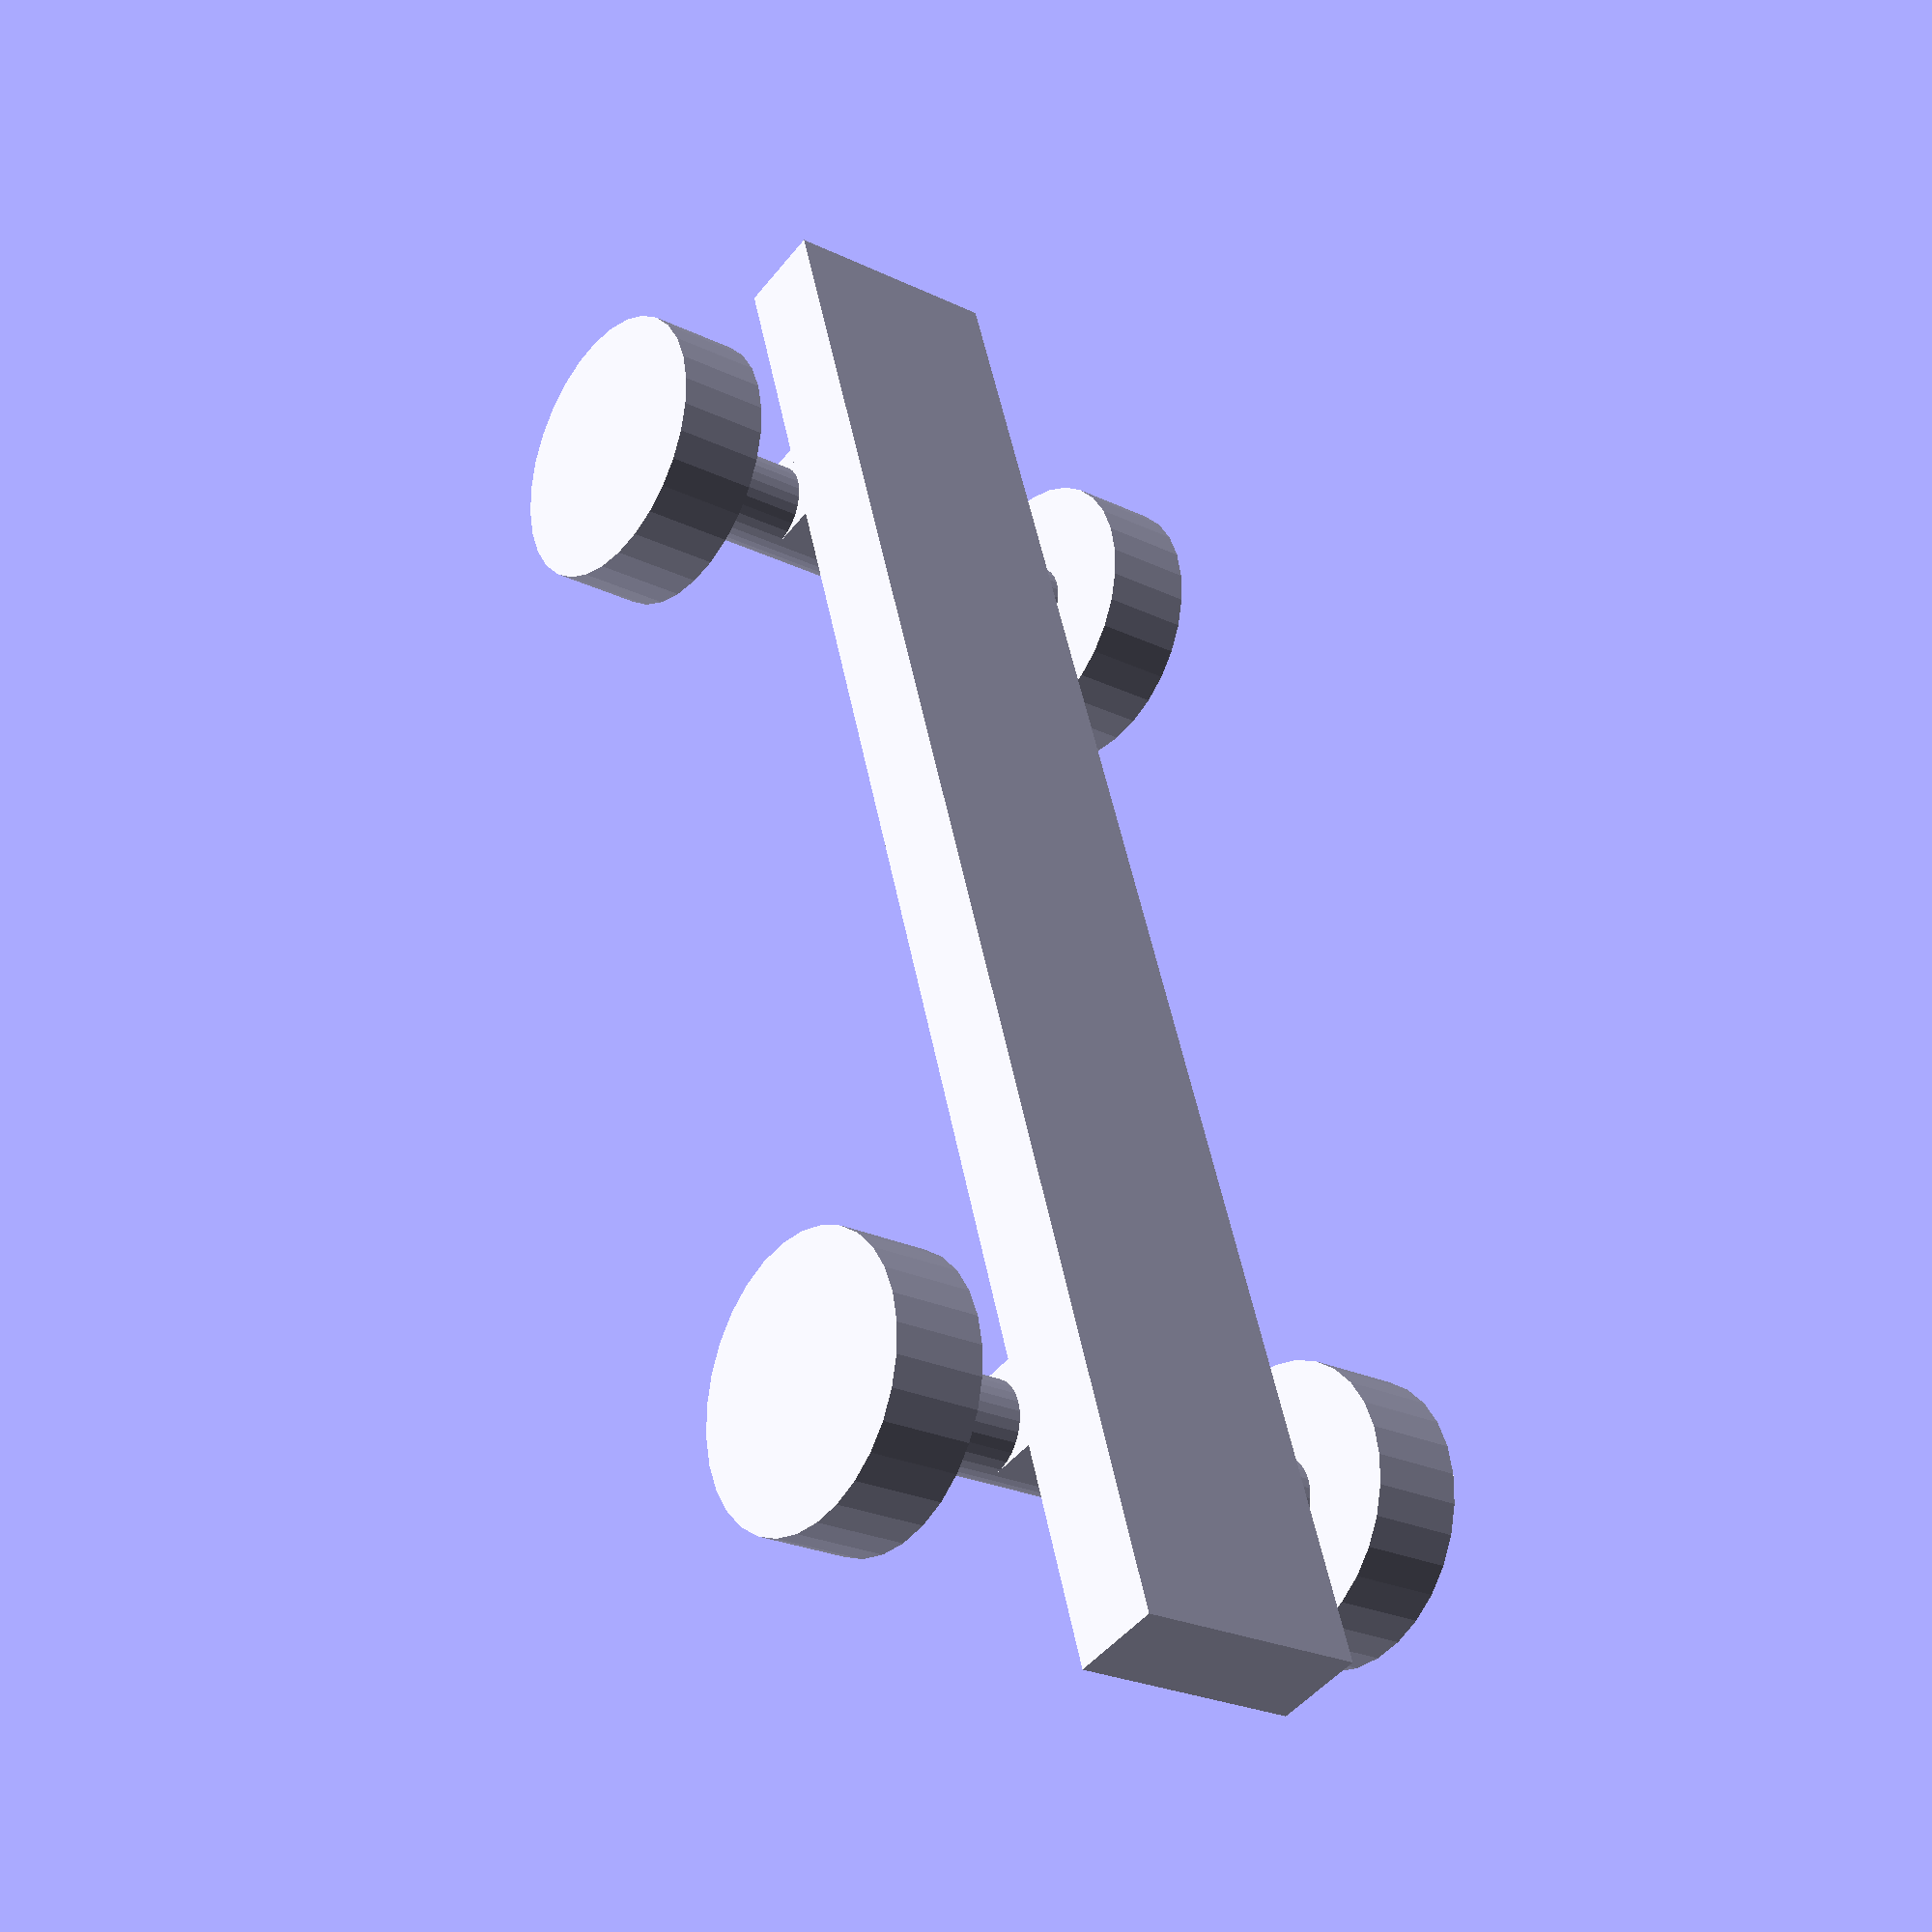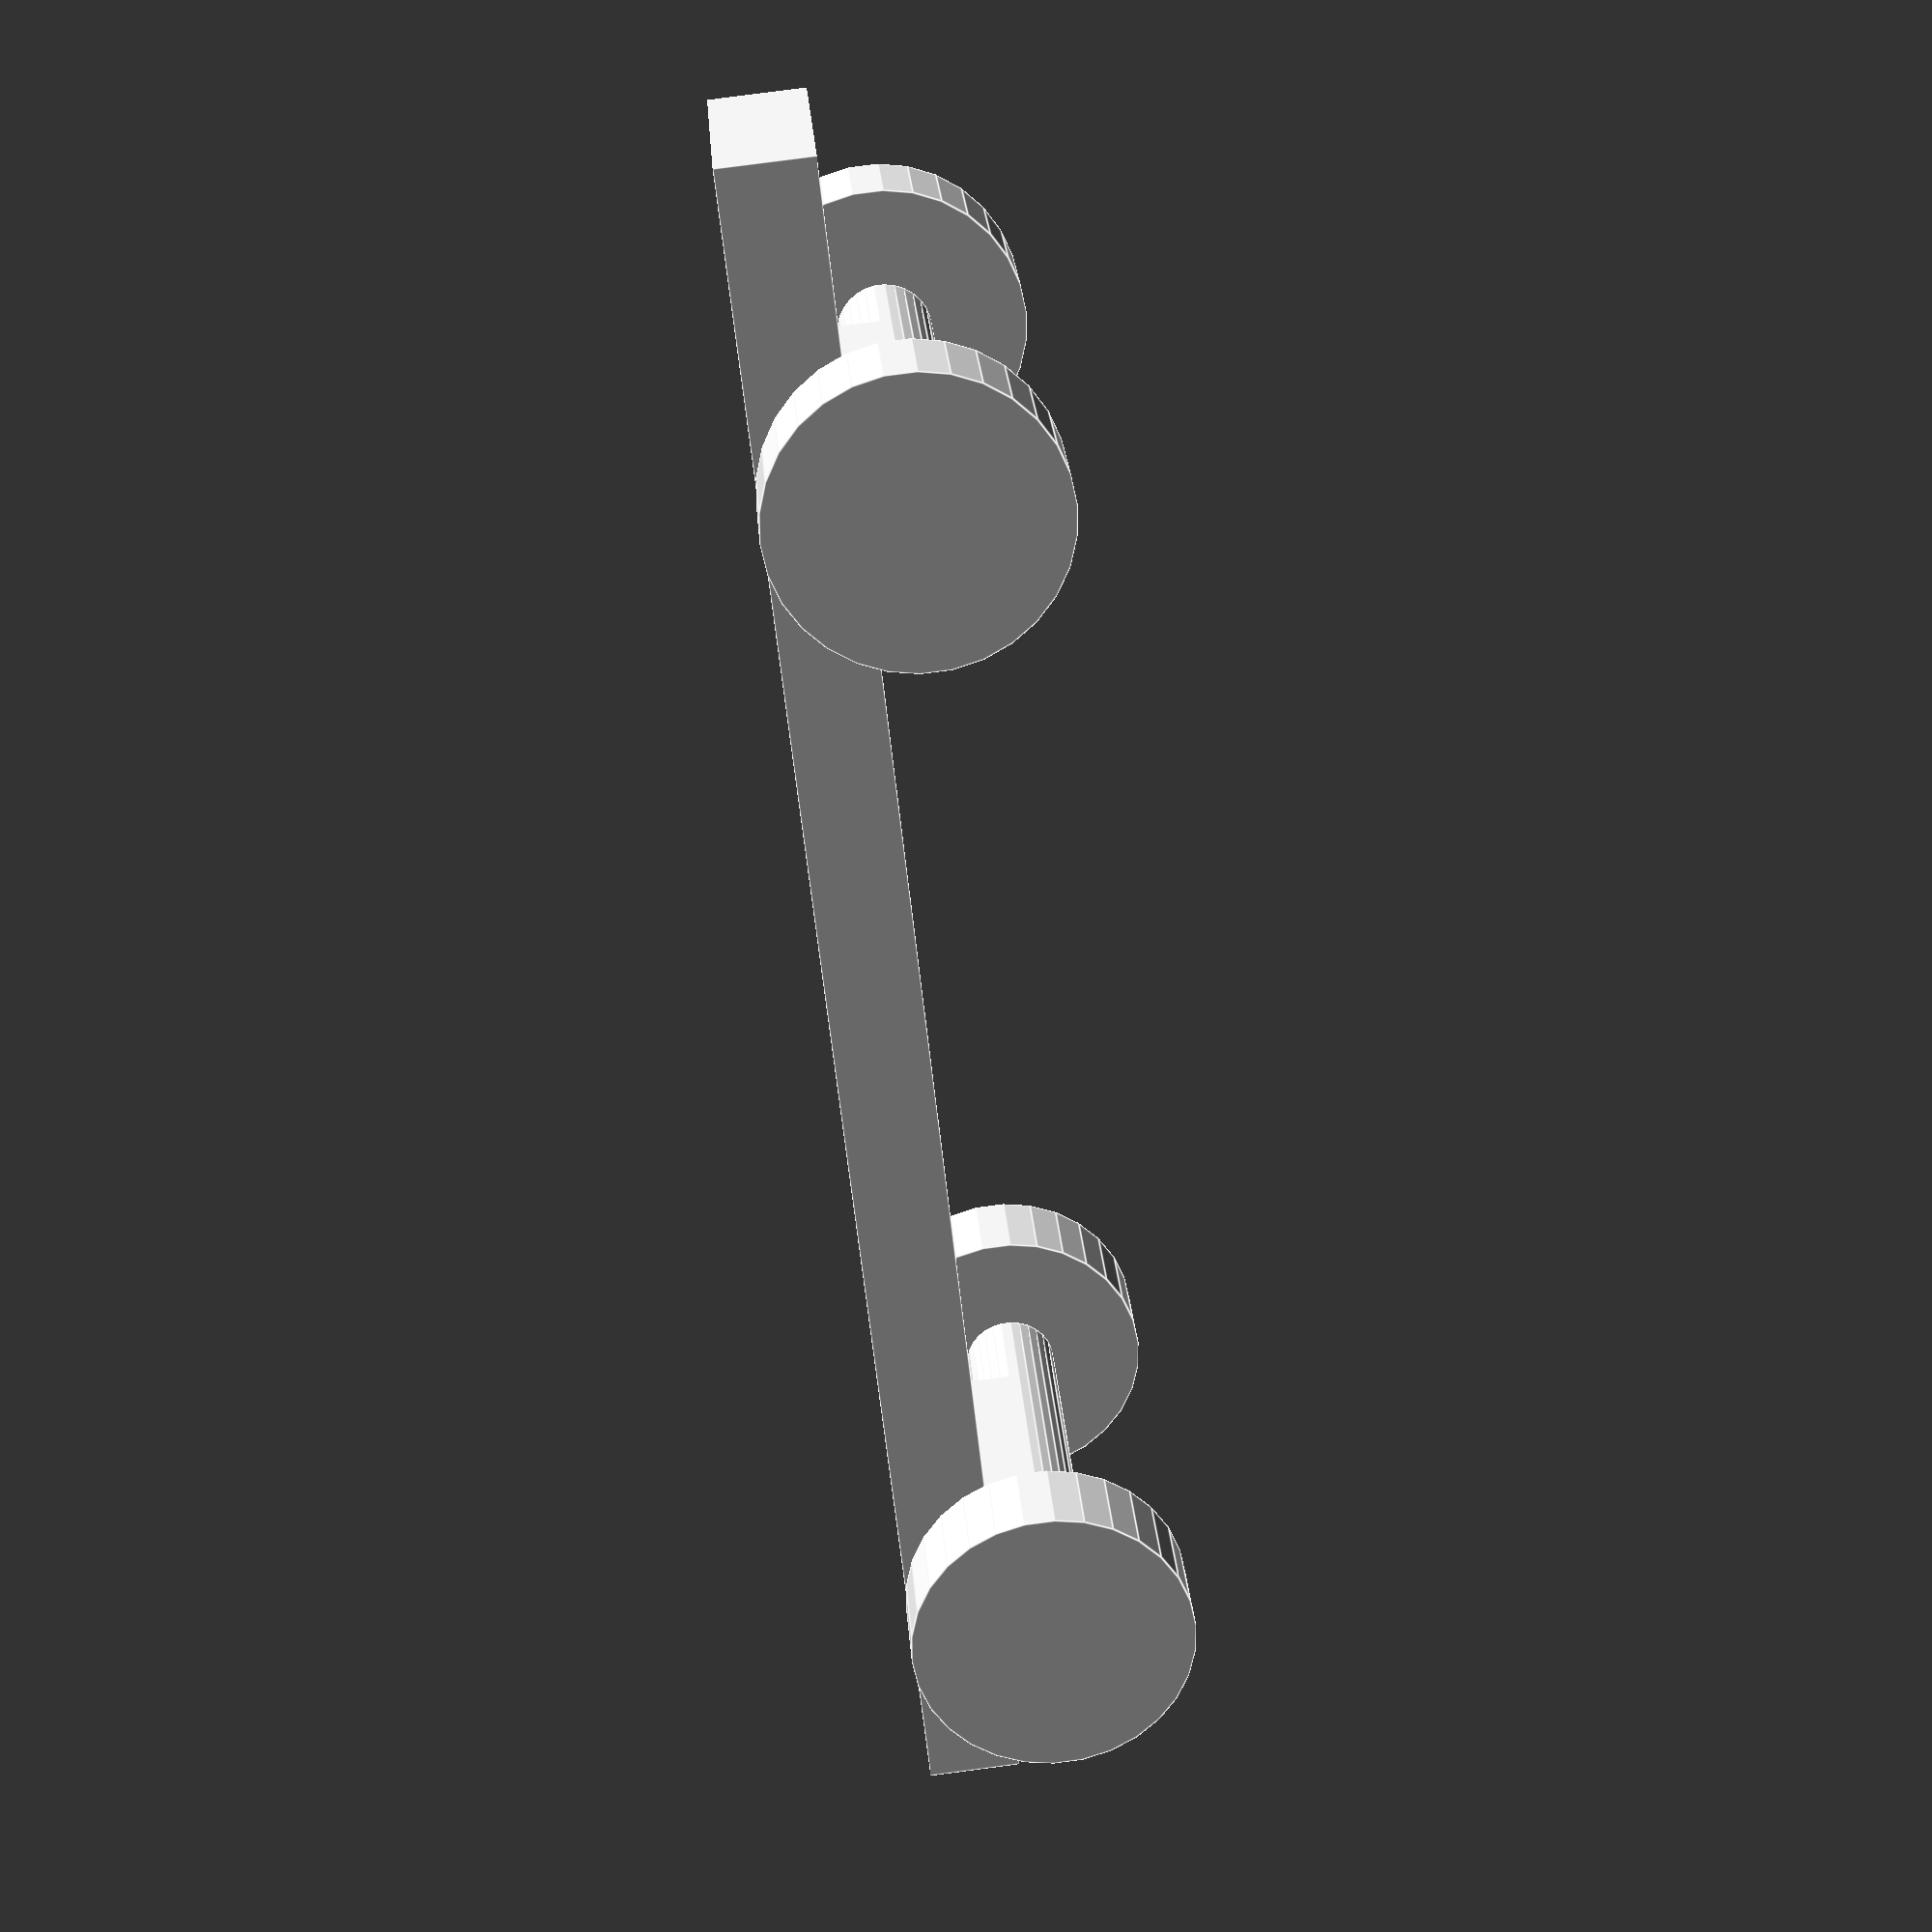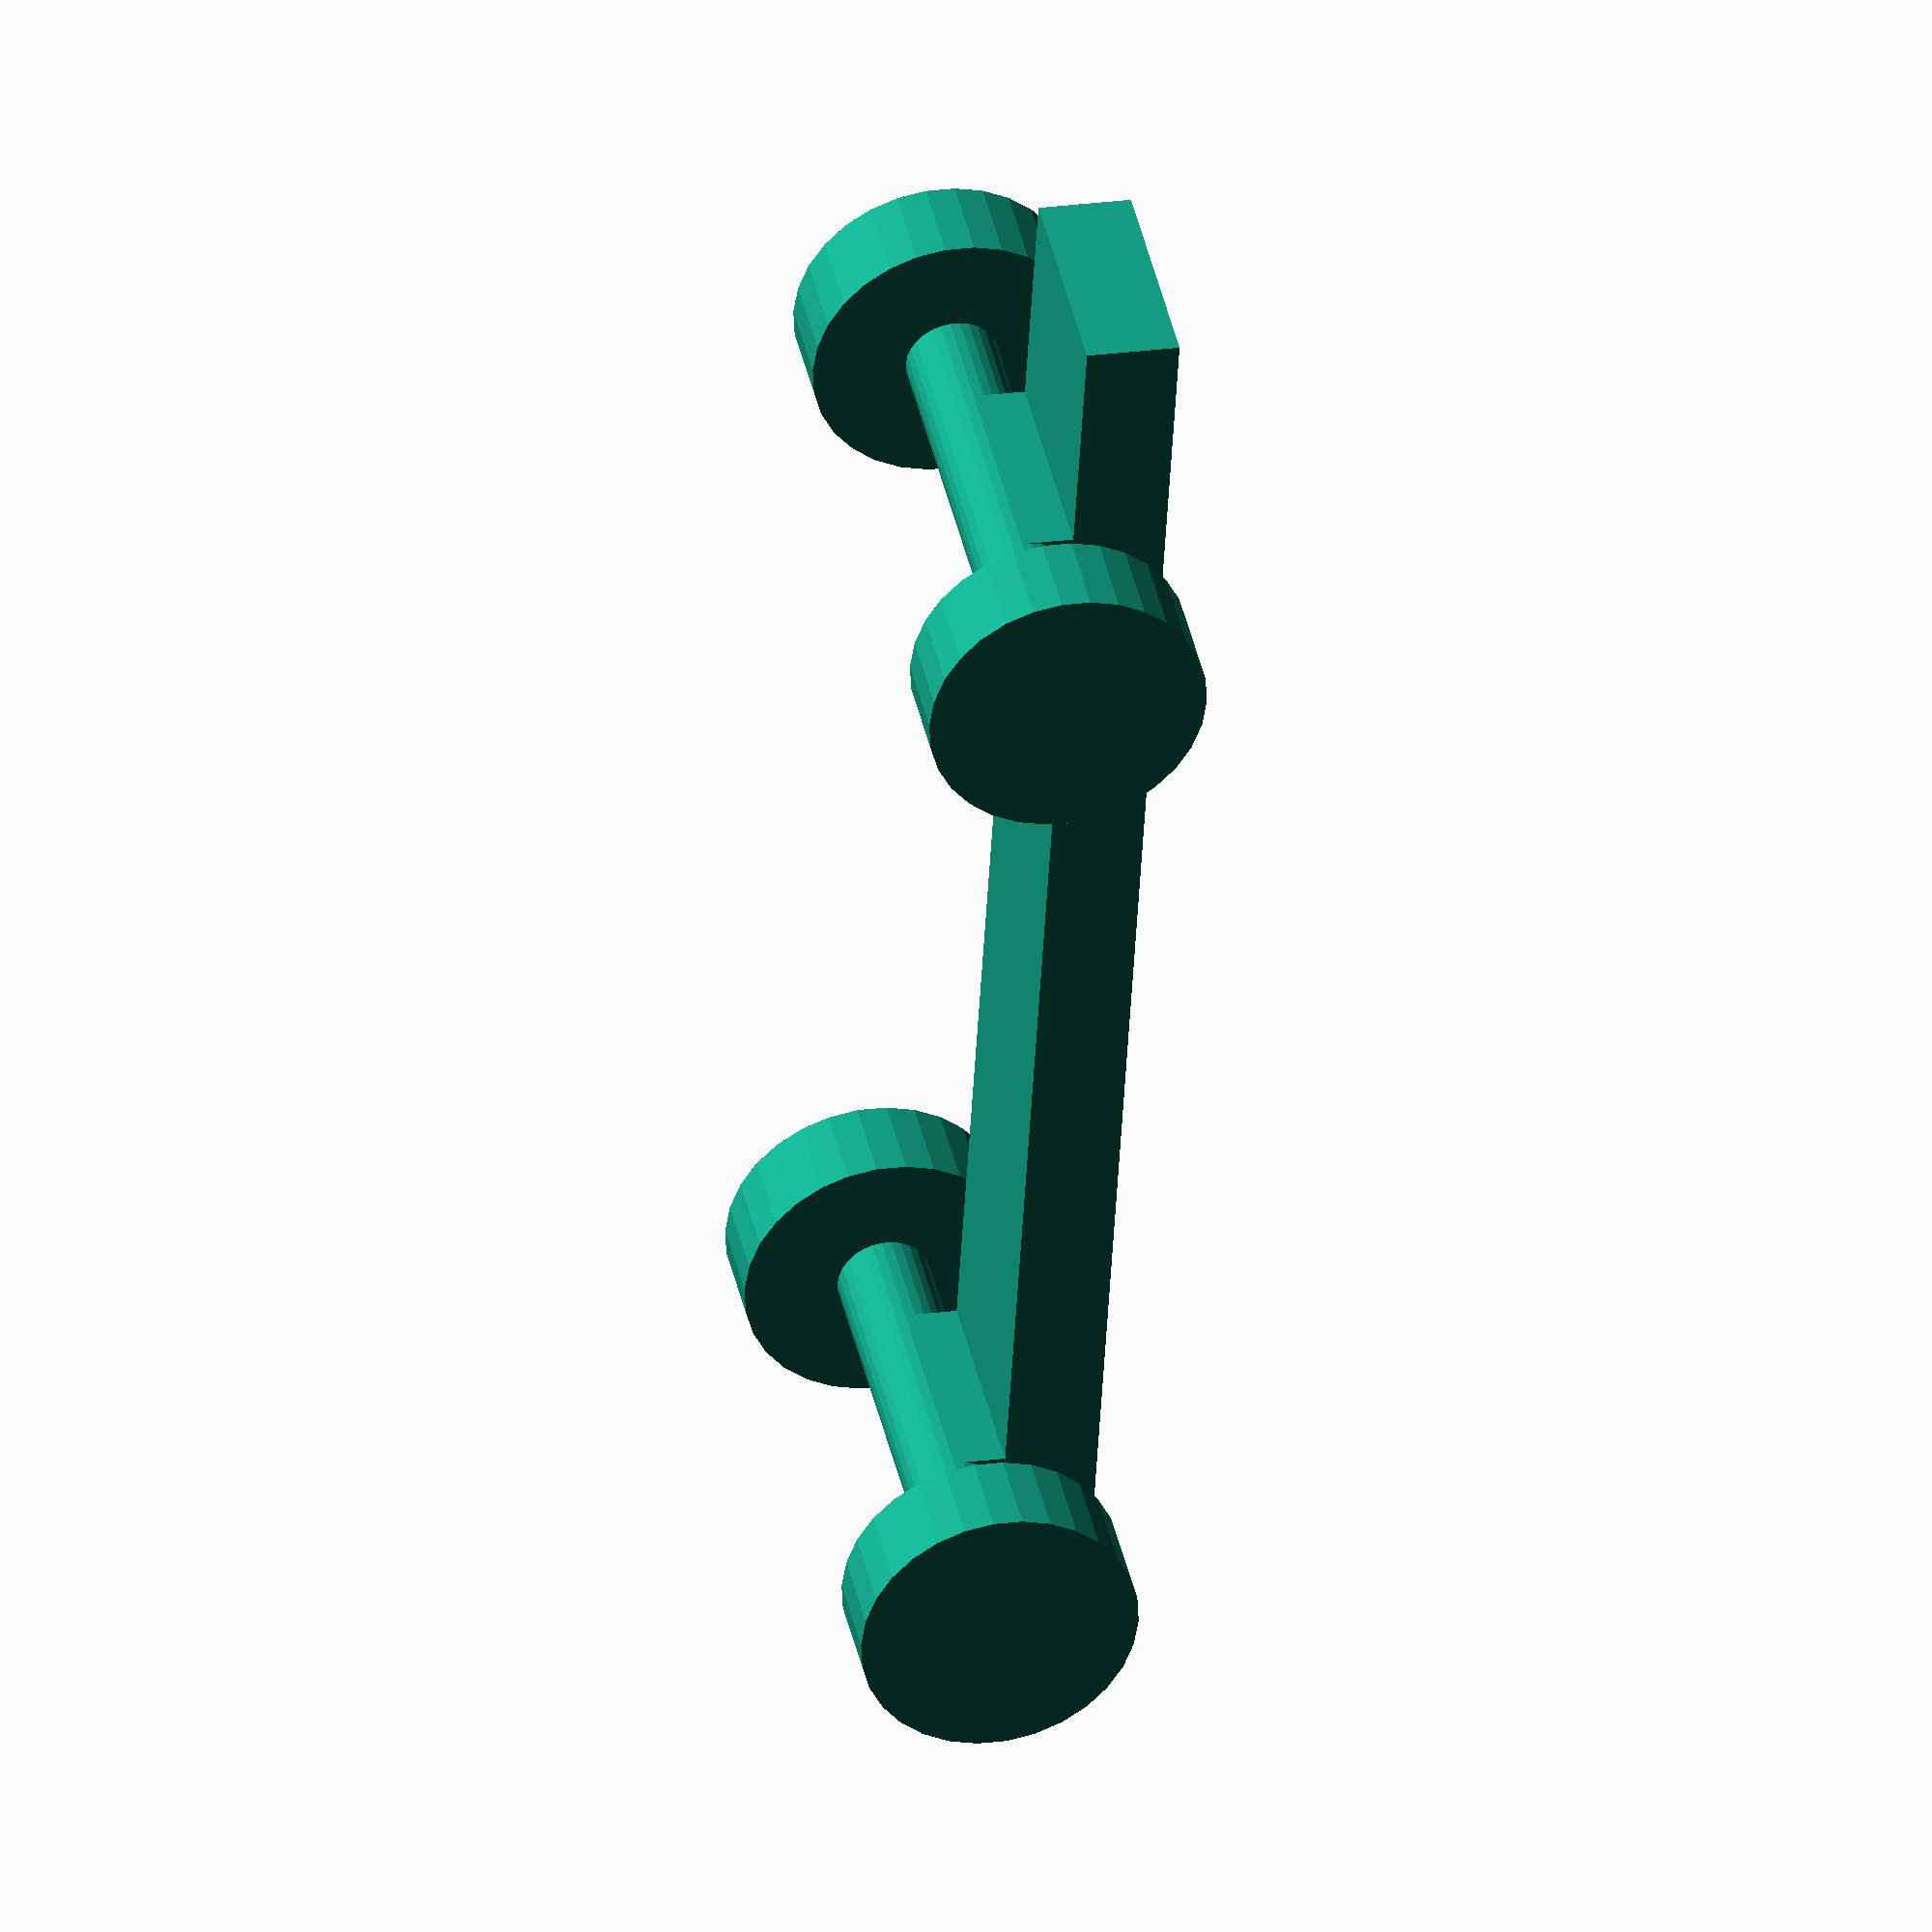
<openscad>
// this file shows the fully assembled truck

// used parts



// shows truck
truck();


// this module is the fully assembled truck
module truck()
{
  frame();
  
  translate([0,125,0]) axle();
  translate([0,-125,0]) axle();
  
  translate([50,-125,0]) wheel();
  translate([50,125,0]) wheel();
  translate([-50,-125,0]) rotate([0,180,0]) wheel();
  translate([-50,125,0]) rotate([0,180,0]) wheel();
  
}


module frame()
{
  translate([0,0,20]) cube([50,370,20], center = true);
  
}

module axle()
{
  rotate([0,90,0]) 
  {
    cylinder(d = 7, h = 120, center = true);
  
    translate([-5,0,0]) cube([10,20,50], center = true);
    
    difference()
    {
      cylinder(d = 20, h = 99, center = true);
      cylinder(d = 8, h = 120, center = true);
    }
  }
}

module wheel()
{
  rotate([0,90,0]) cylinder(d = 60,h = 20);
}
</openscad>
<views>
elev=226.9 azim=346.4 roll=216.2 proj=p view=solid
elev=96.9 azim=302.2 roll=97.4 proj=p view=edges
elev=156.4 azim=344.3 roll=282.3 proj=o view=solid
</views>
